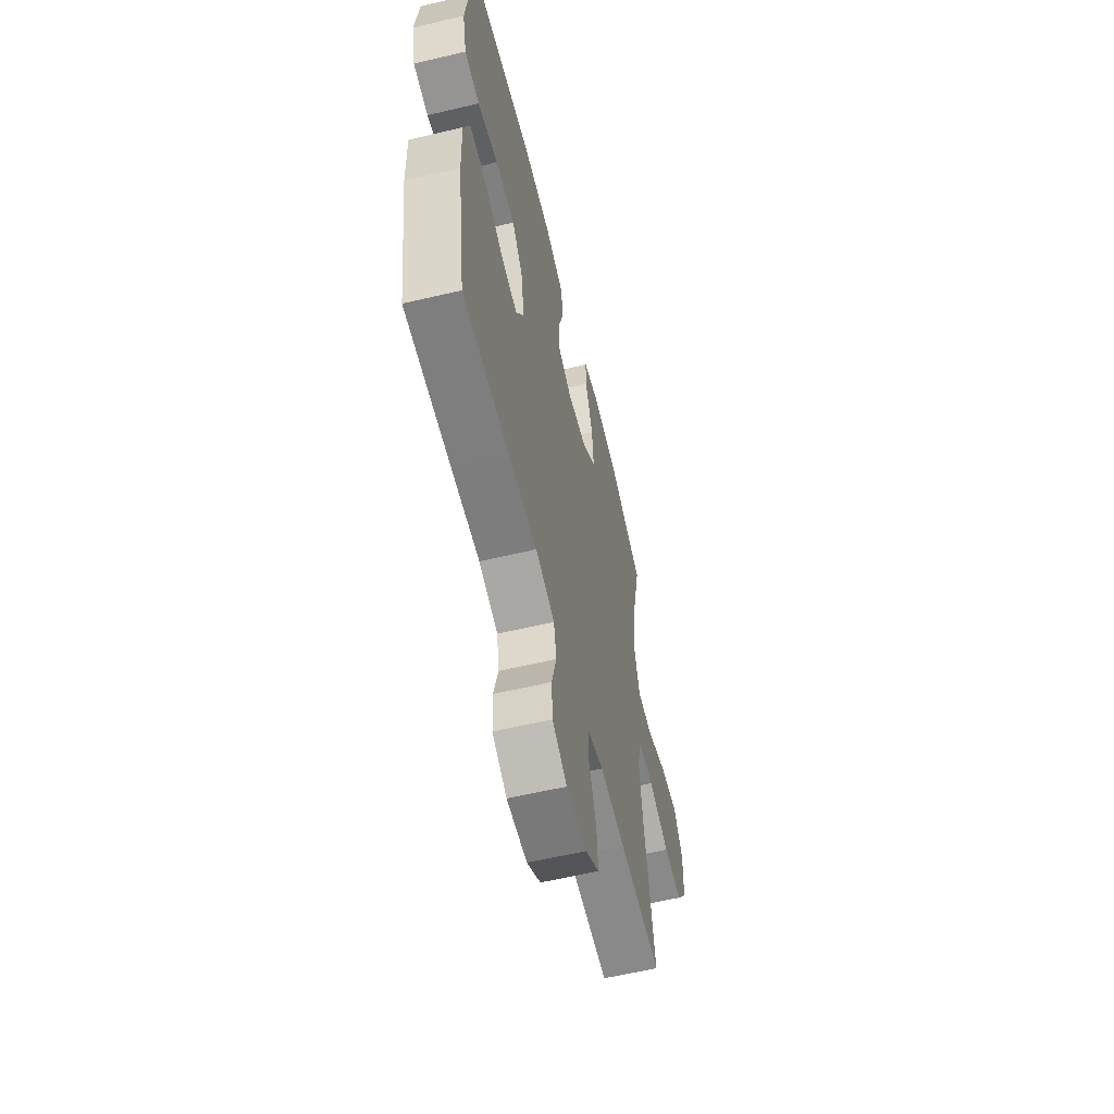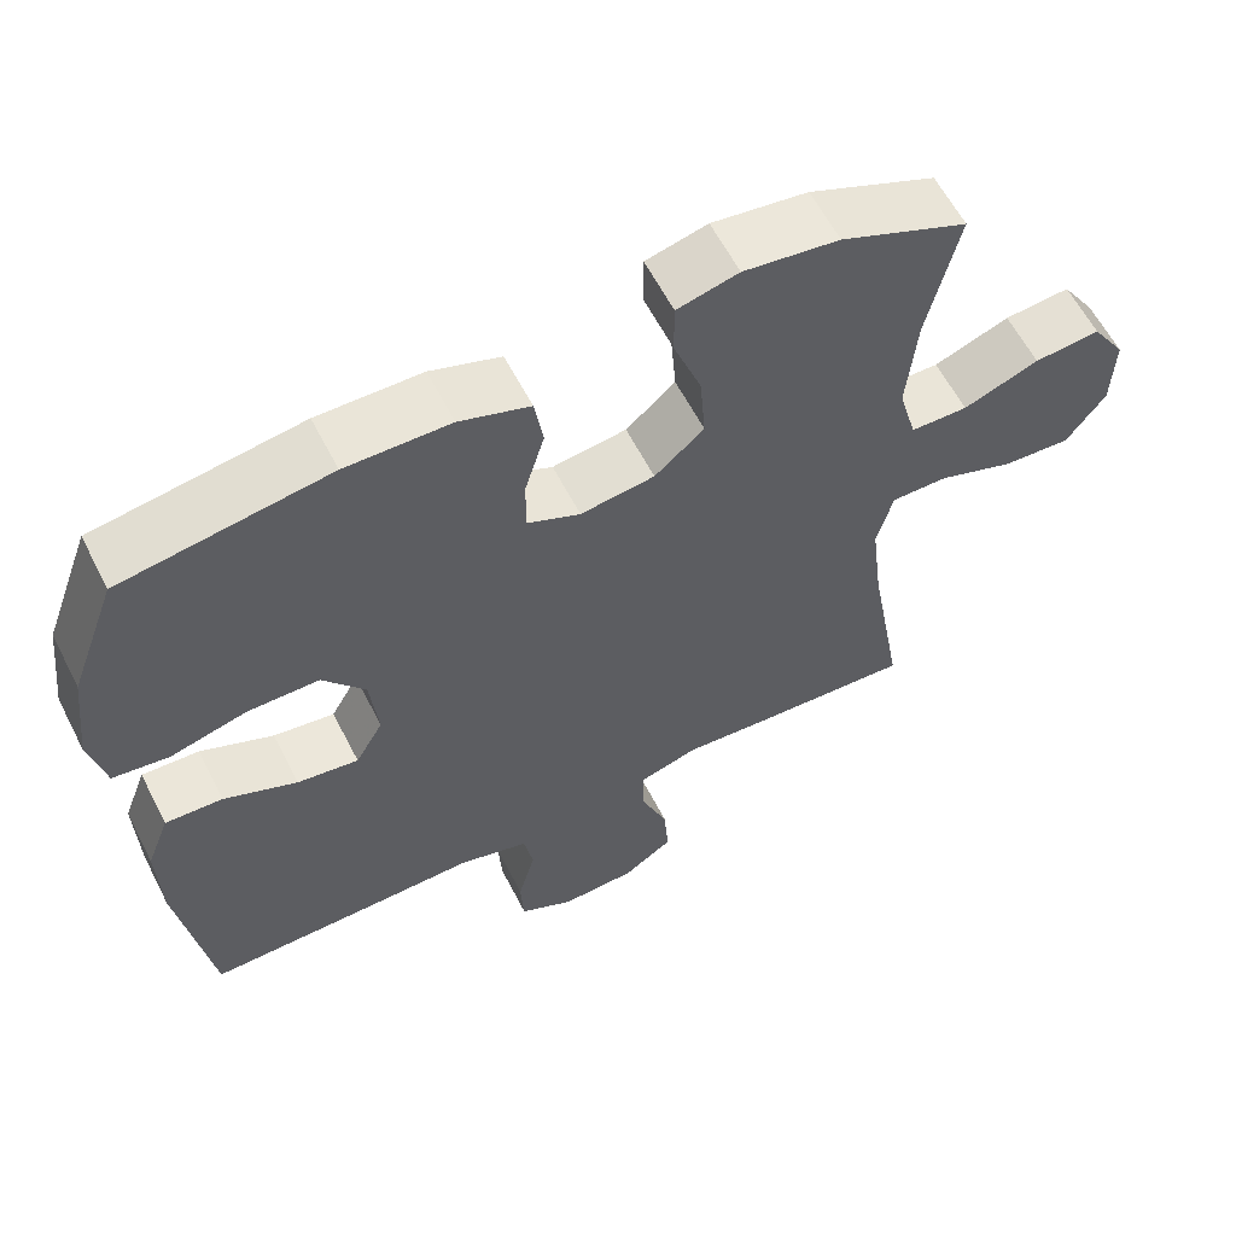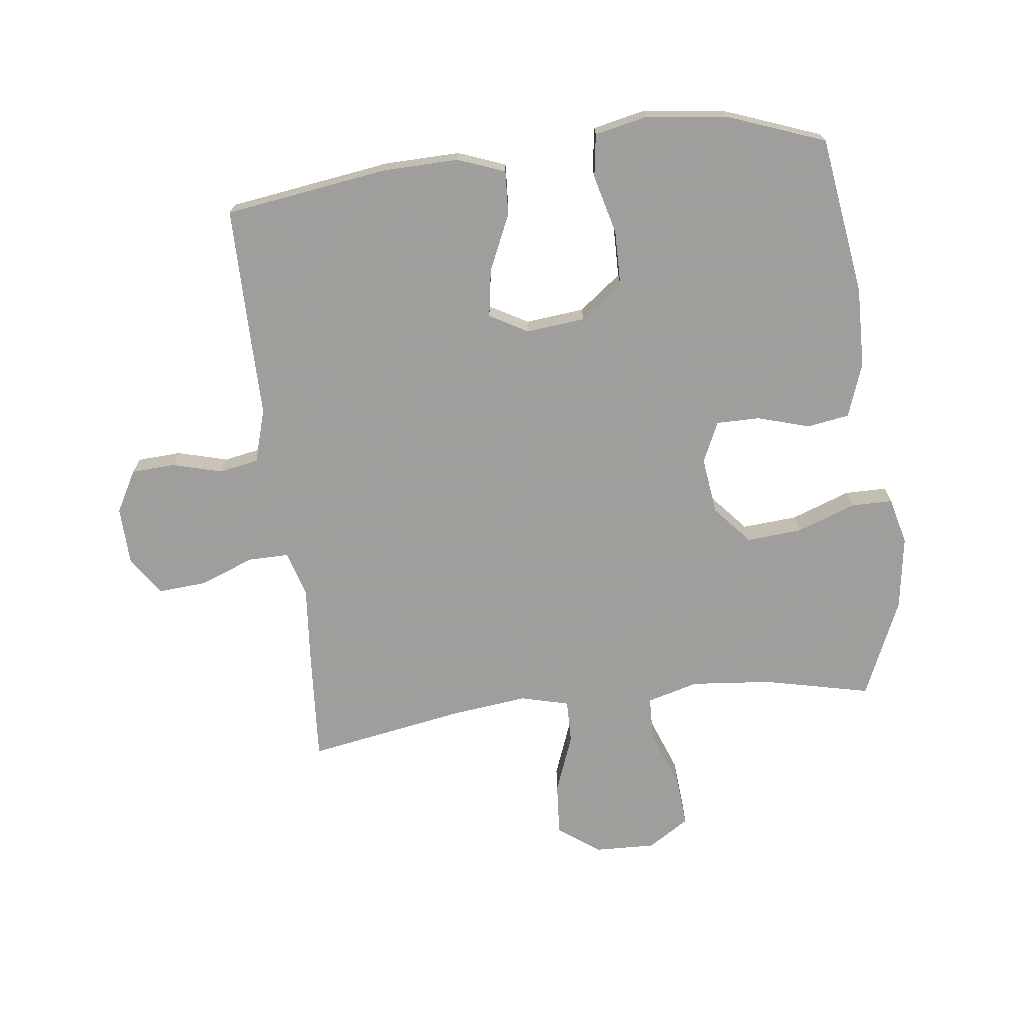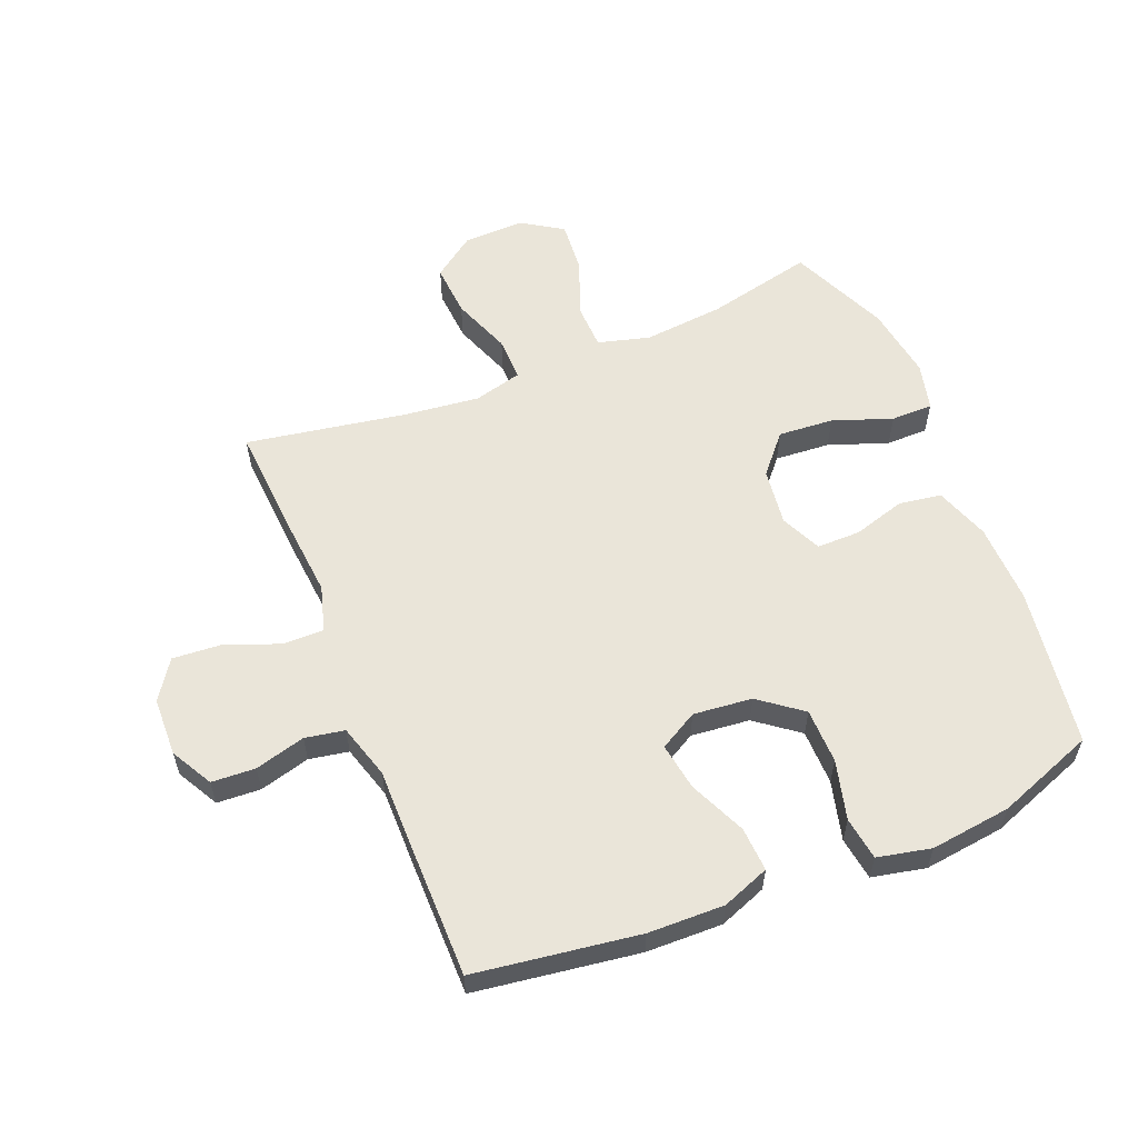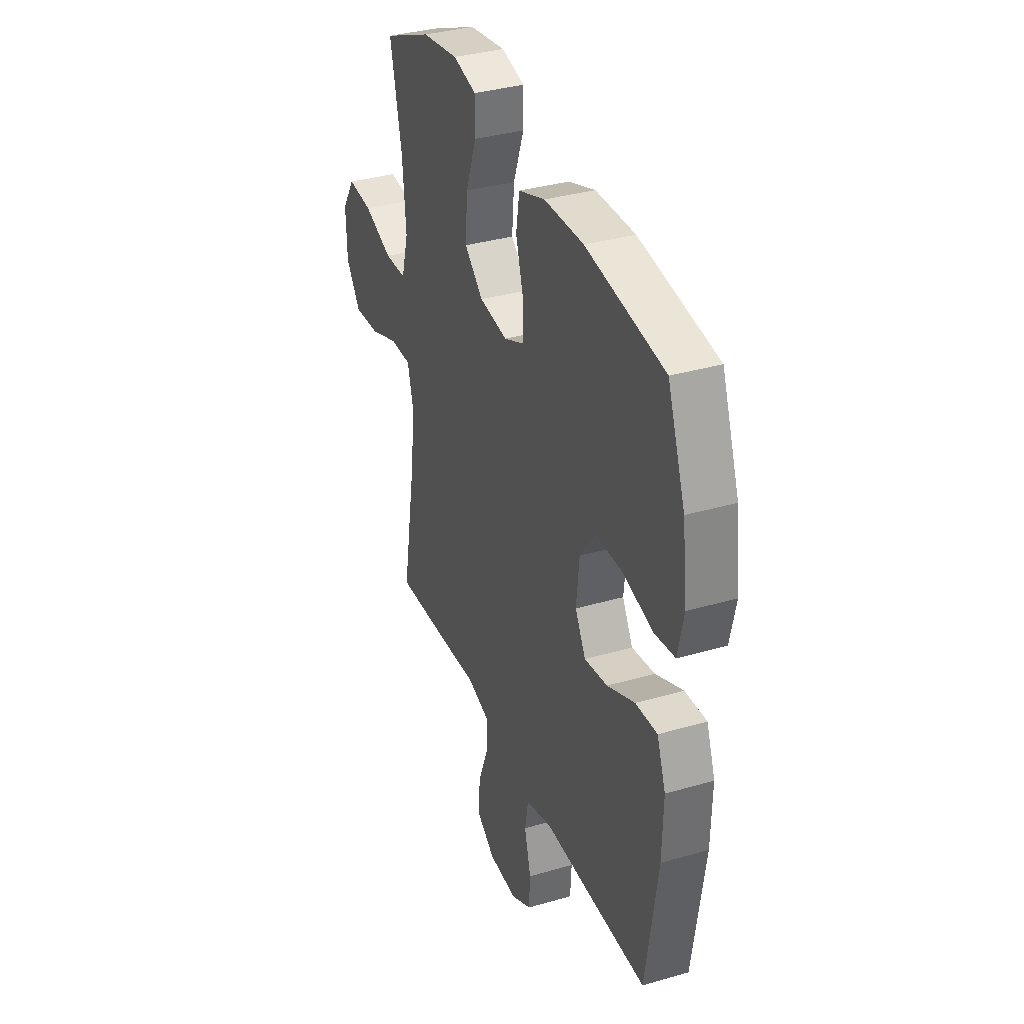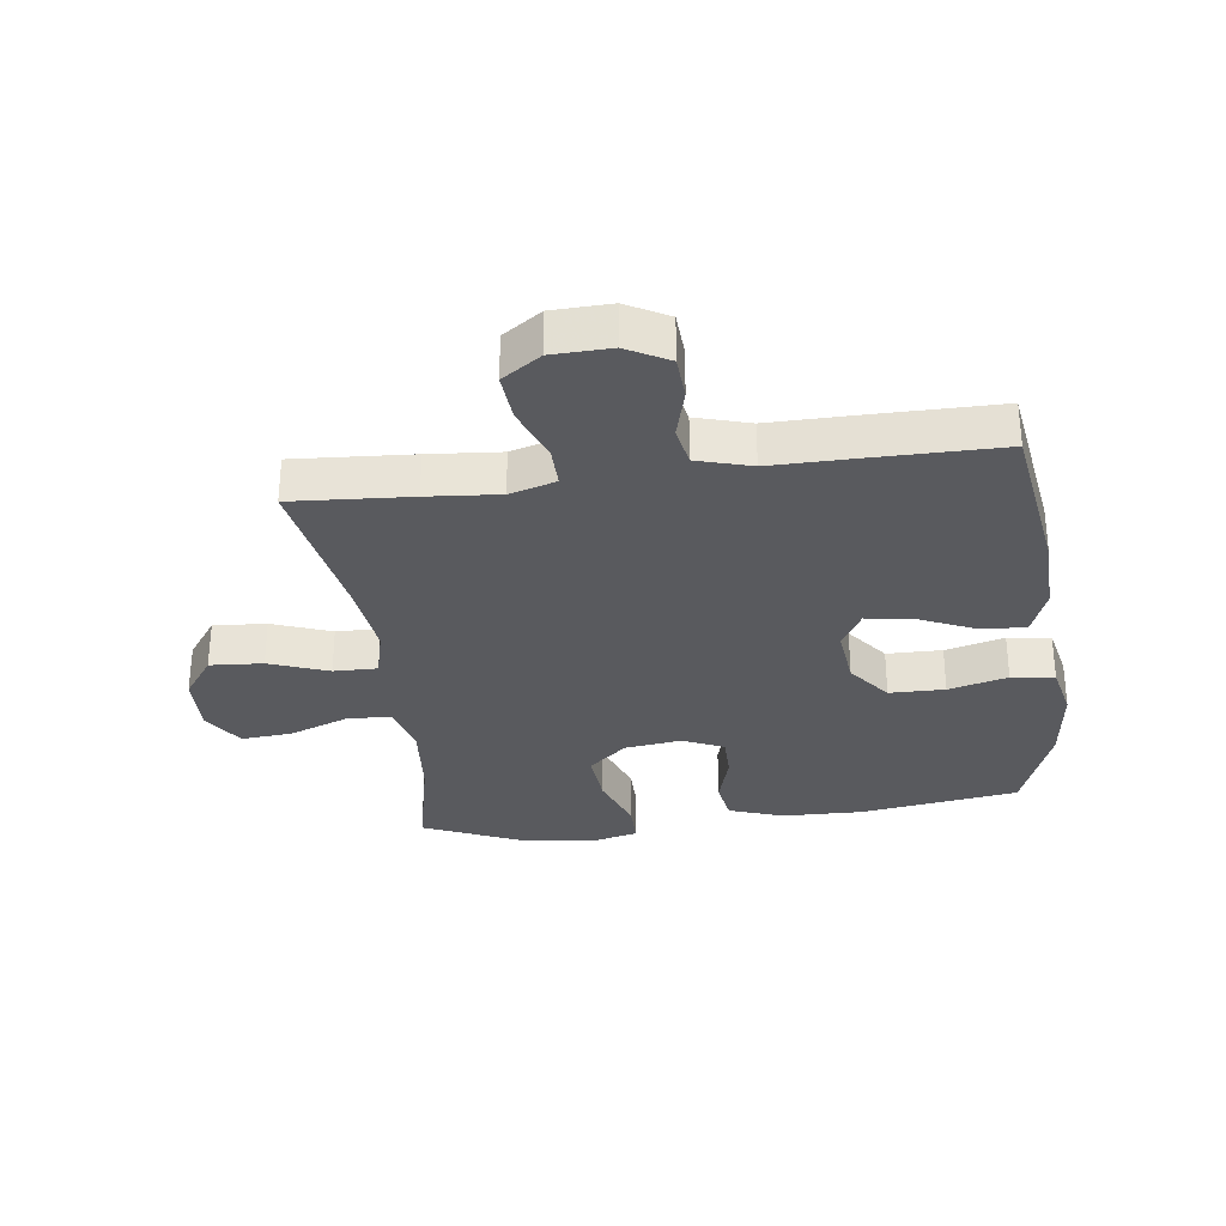
<metadata>
{"format":"obj","ext":"obj","renderer":"f3d","projection":"perspective","resolution":1024,"background":"white","views":[{"elev":-59.5,"azim":-76.3,"up":"+Z"},{"elev":60.6,"azim":-27.1,"up":"+Z"},{"elev":-71.1,"azim":-83.1,"up":"+Y"},{"elev":58.1,"azim":-112.2,"up":"+Y"},{"elev":35.3,"azim":-111.1,"up":"+Z"},{"elev":-31.3,"azim":-172.5,"up":"+Y"}]}
</metadata>
<code>
v -0.5 0.07 0.5
v -0.241 0.07 0.538
v -0.11 0.07 0.535
v -0.022 0.07 0.504
v -0.011 0.07 0.435
v -0.036 0.07 0.35
v -0.036 0.07 0.279
v 0.03 0.07 0.249
v 0.123 0.07 0.261
v 0.185 0.07 0.315
v 0.178 0.07 0.405
v 0.143 0.07 0.501
v 0.143 0.07 0.569
v 0.22 0.07 0.588
v 0.34 0.07 0.57
v 0.5 0.07 0.5
v 0.461 0.07 0.326
v 0.449 0.07 0.195
v 0.472 0.07 0.111
v 0.544 0.07 0.109
v 0.639 0.07 0.145
v 0.722 0.07 0.152
v 0.765 0.07 0.085
v 0.762 0.07 -0.014
v 0.713 0.07 -0.082
v 0.627 0.07 -0.076
v 0.531 0.07 -0.04
v 0.46 0.07 -0.039
v 0.44 0.07 -0.118
v 0.455 0.07 -0.243
v 0.5 0.07 -0.5
v 0.307 0.07 -0.487
v 0.19 0.07 -0.477
v 0.115 0.07 -0.499
v 0.116 0.07 -0.566
v 0.15 0.07 -0.654
v 0.156 0.07 -0.733
v 0.093 0.07 -0.776
v -0.002 0.07 -0.779
v -0.07 0.07 -0.742
v -0.074 0.07 -0.671
v -0.052 0.07 -0.589
v -0.064 0.07 -0.525
v -0.152 0.07 -0.499
v -0.281 0.07 -0.5
v -0.5 0.07 -0.5
v -0.539 0.07 -0.234
v -0.542 0.07 -0.11
v -0.513 0.07 -0.033
v -0.441 0.07 -0.037
v -0.349 0.07 -0.078
v -0.272 0.07 -0.09
v -0.237 0.07 -0.028
v -0.247 0.07 0.068
v -0.3 0.07 0.137
v -0.39 0.07 0.138
v -0.486 0.07 0.113
v -0.556 0.07 0.123
v -0.575 0.07 0.21
v -0.559 0.07 0.341
v -0.5 0 0.5
v -0.241 0 0.538
v -0.11 0 0.535
v -0.022 0 0.504
v -0.011 0 0.435
v -0.036 0 0.35
v -0.036 0 0.279
v 0.03 0 0.249
v 0.123 0 0.261
v 0.185 0 0.315
v 0.178 0 0.405
v 0.143 0 0.501
v 0.143 0 0.569
v 0.22 0 0.588
v 0.34 0 0.57
v 0.5 0 0.5
v 0.461 0 0.326
v 0.449 0 0.195
v 0.472 0 0.111
v 0.544 0 0.109
v 0.639 0 0.145
v 0.722 0 0.152
v 0.765 0 0.085
v 0.762 0 -0.014
v 0.713 0 -0.082
v 0.627 0 -0.076
v 0.531 0 -0.04
v 0.46 0 -0.039
v 0.44 0 -0.118
v 0.455 0 -0.243
v 0.5 0 -0.5
v 0.307 0 -0.487
v 0.19 0 -0.477
v 0.115 0 -0.499
v 0.116 0 -0.566
v 0.15 0 -0.654
v 0.156 0 -0.733
v 0.093 0 -0.776
v -0.002 0 -0.779
v -0.07 0 -0.742
v -0.074 0 -0.671
v -0.052 0 -0.589
v -0.064 0 -0.525
v -0.152 0 -0.499
v -0.281 0 -0.5
v -0.5 0 -0.5
v -0.539 0 -0.234
v -0.542 0 -0.11
v -0.513 0 -0.033
v -0.441 0 -0.037
v -0.349 0 -0.078
v -0.272 0 -0.09
v -0.237 0 -0.028
v -0.247 0 0.068
v -0.3 0 0.137
v -0.39 0 0.138
v -0.486 0 0.113
v -0.556 0 0.123
v -0.575 0 0.21
v -0.559 0 0.341
f 56 57 58 59
f 55 56 59 60
f 48 49 50 51
f 48 51 52
f 47 48 52
f 44 45 46 47
f 43 44 47 52
f 39 40 41 42
f 39 42 43
f 38 39 43
f 35 36 37 38
f 34 35 38 43
f 33 34 43 52
f 30 31 32 33
f 29 30 33 52
f 24 25 26 27
f 24 27 28
f 23 24 28
f 20 21 22 23
f 19 20 23 28
f 18 19 28 29
f 14 15 16 17
f 14 17 18
f 11 12 13 14
f 10 11 14 18
f 9 10 18 29
f 3 4 5 6
f 3 6 7
f 2 3 7
f 55 60 1 2
f 54 55 2 7
f 53 54 7 8
f 29 52 53
f 8 9 29 53
f 119 118 117 116
f 120 119 116 115
f 111 110 109 108
f 112 111 108
f 112 108 107
f 107 106 105 104
f 112 107 104 103
f 102 101 100 99
f 103 102 99
f 103 99 98
f 98 97 96 95
f 103 98 95 94
f 112 103 94 93
f 93 92 91 90
f 112 93 90 89
f 87 86 85 84
f 88 87 84
f 88 84 83
f 83 82 81 80
f 88 83 80 79
f 89 88 79 78
f 77 76 75 74
f 78 77 74
f 74 73 72 71
f 78 74 71 70
f 89 78 70 69
f 66 65 64 63
f 67 66 63
f 67 63 62
f 62 61 120 115
f 67 62 115 114
f 68 67 114 113
f 113 112 89
f 113 89 69 68
f 1 61 62 2
f 2 62 63 3
f 3 63 64 4
f 4 64 65 5
f 5 65 66 6
f 6 66 67 7
f 7 67 68 8
f 8 68 69 9
f 9 69 70 10
f 10 70 71 11
f 11 71 72 12
f 12 72 73 13
f 13 73 74 14
f 14 74 75 15
f 15 75 76 16
f 16 76 77 17
f 17 77 78 18
f 18 78 79 19
f 19 79 80 20
f 20 80 81 21
f 21 81 82 22
f 22 82 83 23
f 23 83 84 24
f 24 84 85 25
f 25 85 86 26
f 26 86 87 27
f 27 87 88 28
f 28 88 89 29
f 29 89 90 30
f 30 90 91 31
f 31 91 92 32
f 32 92 93 33
f 33 93 94 34
f 34 94 95 35
f 35 95 96 36
f 36 96 97 37
f 37 97 98 38
f 38 98 99 39
f 39 99 100 40
f 40 100 101 41
f 41 101 102 42
f 42 102 103 43
f 43 103 104 44
f 44 104 105 45
f 45 105 106 46
f 46 106 107 47
f 47 107 108 48
f 48 108 109 49
f 49 109 110 50
f 50 110 111 51
f 51 111 112 52
f 52 112 113 53
f 53 113 114 54
f 54 114 115 55
f 55 115 116 56
f 56 116 117 57
f 57 117 118 58
f 58 118 119 59
f 59 119 120 60
f 60 120 61 1

</code>
